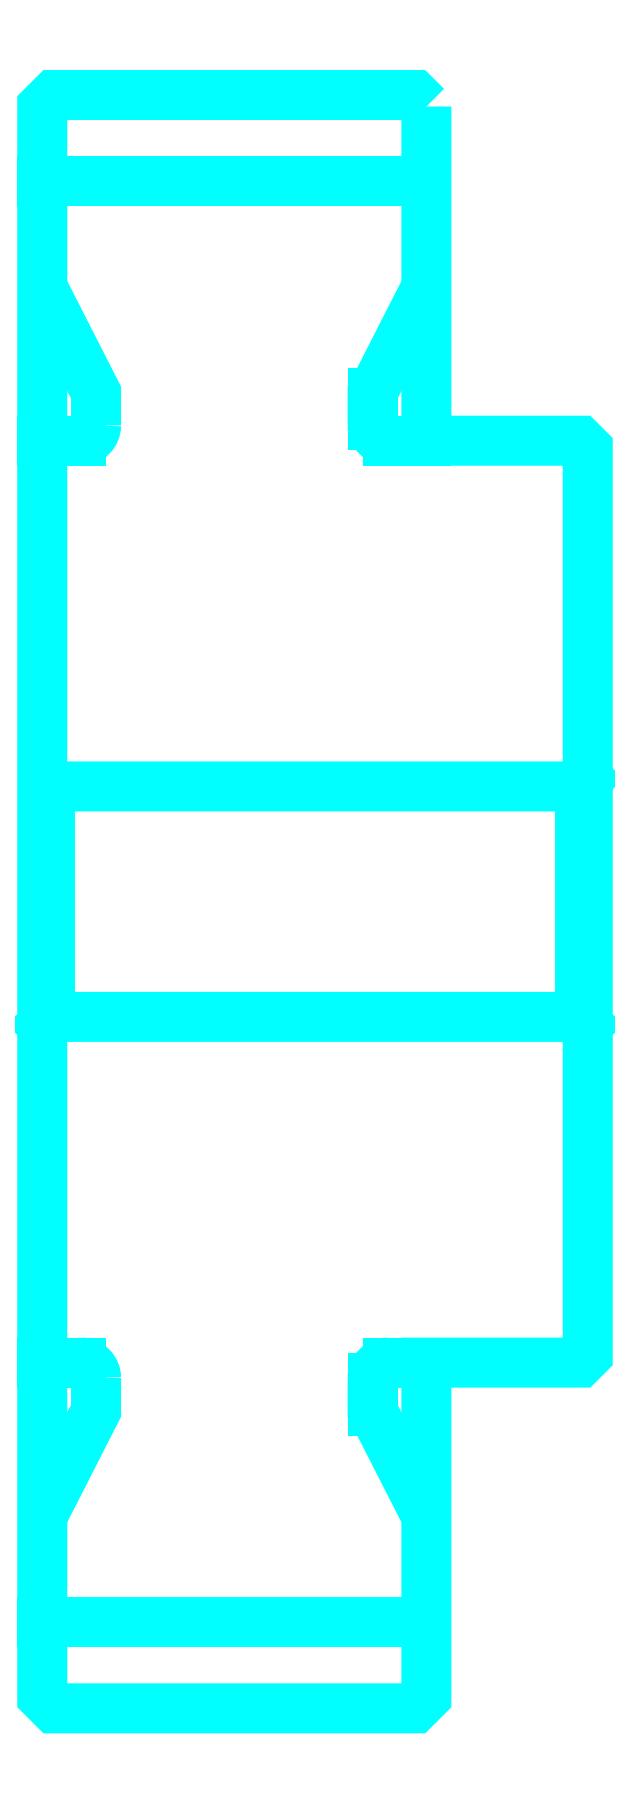
<metadata>
{"format":"dxf","ext":"dxf","renderer":"ezdxf+matplotlib","layout":"modelspace","background":"white","min_lineweight":24,"dpi":150}
</metadata>
<code>
0
SECTION
2
ENTITIES
0
ARC
8
0
10
397.3
20
456.9
30
0
40
2
50
270
51
0
0
ARC
8
0
10
397.3
20
332.9
30
0
40
2
50
0
51
90
0
LINE
8
0
10
392.3
20
488.7
30
0
11
442.3
21
488.7
31
0
0
LINE
8
0
10
392.3
20
301.2
30
0
11
442.3
21
301.2
31
0
0
LINE
8
0
10
463.3
20
410.9
30
0
11
462.3
21
409.9
31
0
0
LINE
8
0
10
463.3
20
378.9
30
0
11
462.3
21
379.9
31
0
0
LINE
8
0
10
392.3
20
378.9
30
0
11
393.3
21
379.9
31
0
0
LINE
8
0
10
392.3
20
454.9
30
0
11
397.3
21
454.9
31
0
0
LINE
8
0
10
392.3
20
334.9
30
0
11
397.3
21
334.9
31
0
0
POLYLINE
8
0
66
1
10
0
20
0
30
0
70
2
0
VERTEX
8
0
10
435.3
20
456.9
30
0
70
0
0
VERTEX
8
0
10
435.3
20
461.2
30
0
70
0
0
VERTEX
8
0
10
442.3
20
474.9
30
0
70
0
0
SEQEND
8
0
0
POLYLINE
8
0
66
1
10
0
20
0
30
0
70
2
0
VERTEX
8
0
10
399.3
20
456.9
30
0
70
0
0
VERTEX
8
0
10
399.3
20
461.2
30
0
70
0
0
VERTEX
8
0
10
392.3
20
474.9
30
0
70
0
0
SEQEND
8
0
0
POLYLINE
8
0
66
1
10
0
20
0
30
0
70
2
0
VERTEX
8
0
10
435.3
20
332.9
30
0
70
0
0
VERTEX
8
0
10
435.3
20
328.6
30
0
70
0
0
VERTEX
8
0
10
442.3
20
314.9
30
0
70
0
0
SEQEND
8
0
0
POLYLINE
8
0
66
1
10
0
20
0
30
0
70
2
0
VERTEX
8
0
10
399.3
20
332.9
30
0
70
0
0
VERTEX
8
0
10
399.3
20
328.6
30
0
70
0
0
VERTEX
8
0
10
392.3
20
314.9
30
0
70
0
0
SEQEND
8
0
0
POLYLINE
8
0
66
1
10
0
20
0
30
0
70
2
0
VERTEX
8
0
10
392.3
20
410.9
30
0
70
0
0
VERTEX
8
0
10
393.3
20
409.9
30
0
70
0
0
VERTEX
8
0
10
393.3
20
379.9
30
0
70
0
0
VERTEX
8
0
10
462.3
20
379.9
30
0
70
0
0
VERTEX
8
0
10
462.3
20
409.9
30
0
70
0
0
VERTEX
8
0
10
393.3
20
409.9
30
0
70
0
0
SEQEND
8
0
0
POLYLINE
8
0
66
1
10
0
20
0
30
0
70
2
0
VERTEX
8
0
10
392.3
20
378.9
30
0
70
0
0
VERTEX
8
0
10
392.3
20
291.4
30
0
70
0
0
VERTEX
8
0
10
393.8
20
289.9
30
0
70
0
0
VERTEX
8
0
10
440.8
20
289.9
30
0
70
0
0
VERTEX
8
0
10
442.3
20
291.4
30
0
70
0
0
VERTEX
8
0
10
442.3
20
334.9
30
0
70
0
0
VERTEX
8
0
10
462.3
20
334.9
30
0
70
0
0
VERTEX
8
0
10
463.3
20
335.9
30
0
70
0
0
VERTEX
8
0
10
463.3
20
453.9
30
0
70
0
0
VERTEX
8
0
10
462.3
20
454.9
30
0
70
0
0
VERTEX
8
0
10
442.3
20
454.9
30
0
70
0
0
VERTEX
8
0
10
442.3
20
498.4
30
0
70
0
0
SEQEND
8
0
0
POLYLINE
8
0
66
1
10
0
20
0
30
0
70
2
0
VERTEX
8
0
10
442.3
20
498.4
30
0
70
0
0
VERTEX
8
0
10
440.8
20
499.9
30
0
70
0
0
VERTEX
8
0
10
393.8
20
499.9
30
0
70
0
0
VERTEX
8
0
10
392.3
20
498.4
30
0
70
0
0
VERTEX
8
0
10
392.3
20
378.9
30
0
70
0
0
SEQEND
8
0
0
ARC
8
0
10
437.3
20
332.9
30
0
40
2
50
90
51
180
0
ARC
8
0
10
437.3
20
456.9
30
0
40
2
50
180
51
270
0
LINE
8
0
10
442.3
20
334.9
30
0
11
437.3
21
334.9
31
0
0
LINE
8
0
10
437.3
20
454.9
30
0
11
442.3
21
454.9
31
0
0
LINE
8
0
10
435.3
20
461.2
30
0
11
435.3
21
456.9
31
0
0
LINE
8
0
10
435.3
20
332.9
30
0
11
435.3
21
328.6
31
0
0
ENDSEC
0
EOF

</code>
